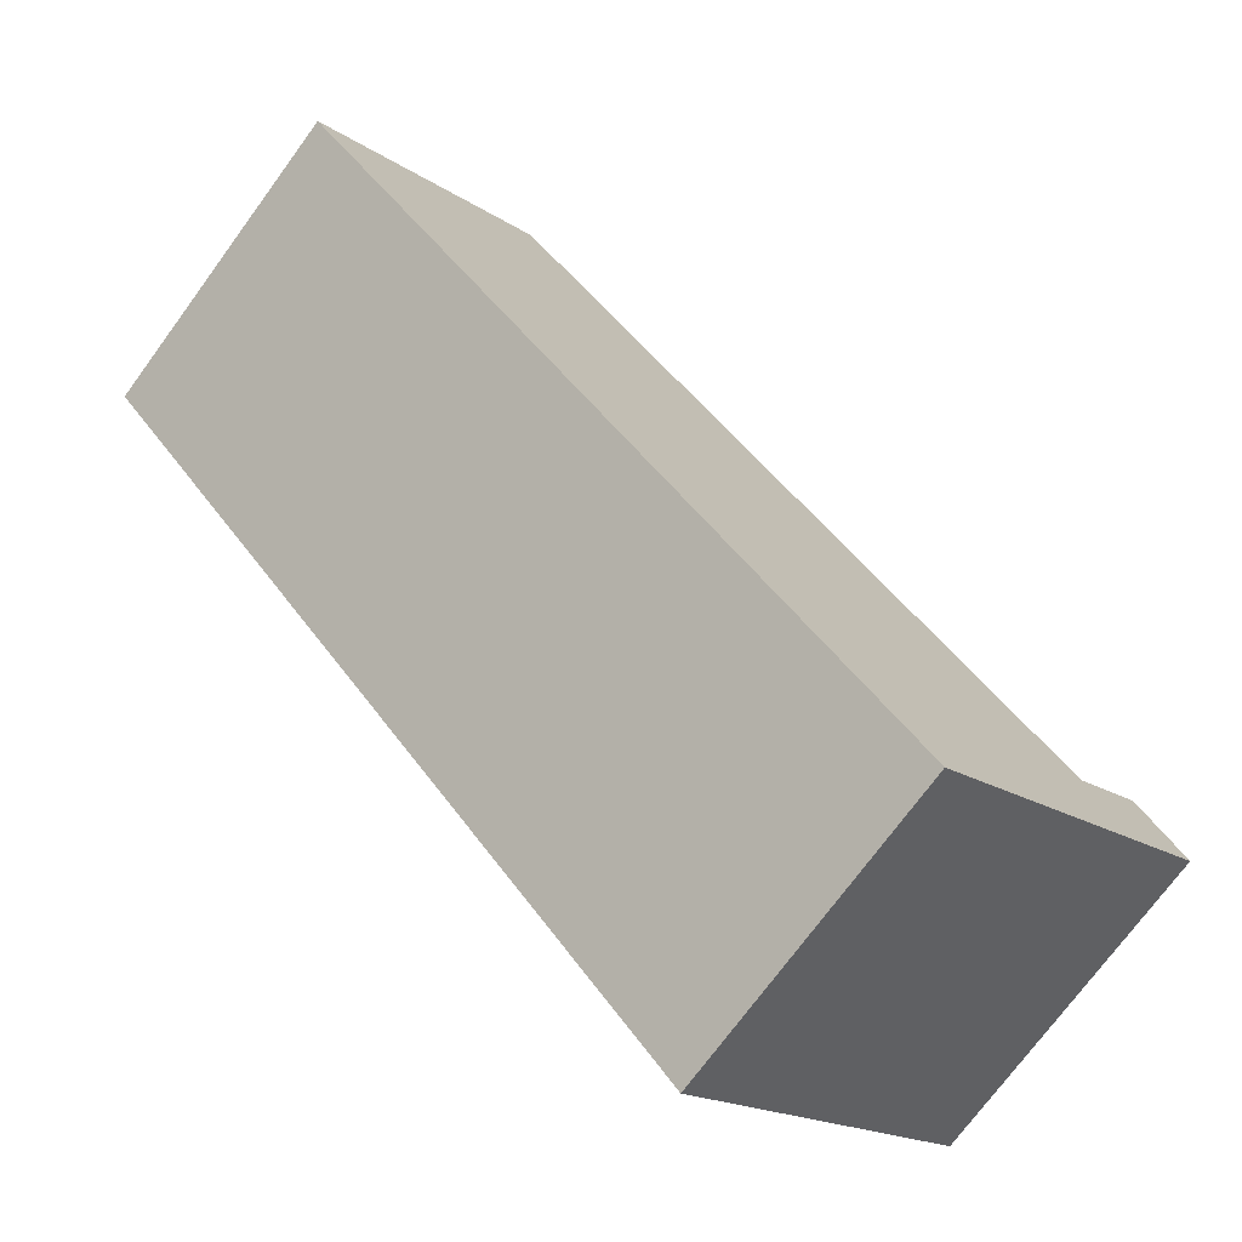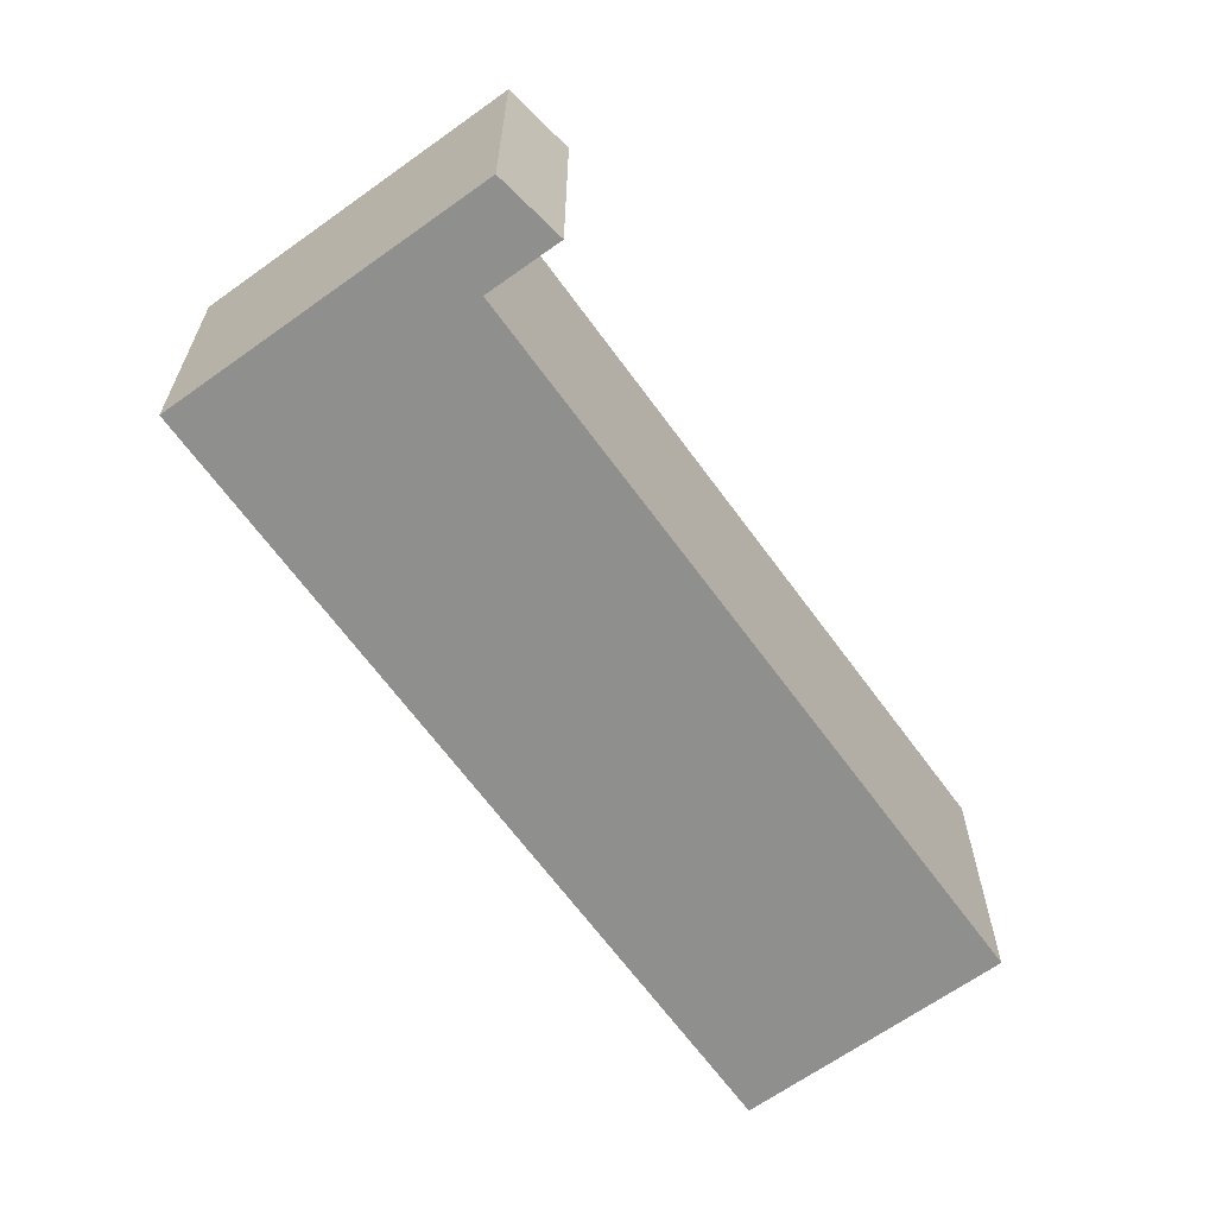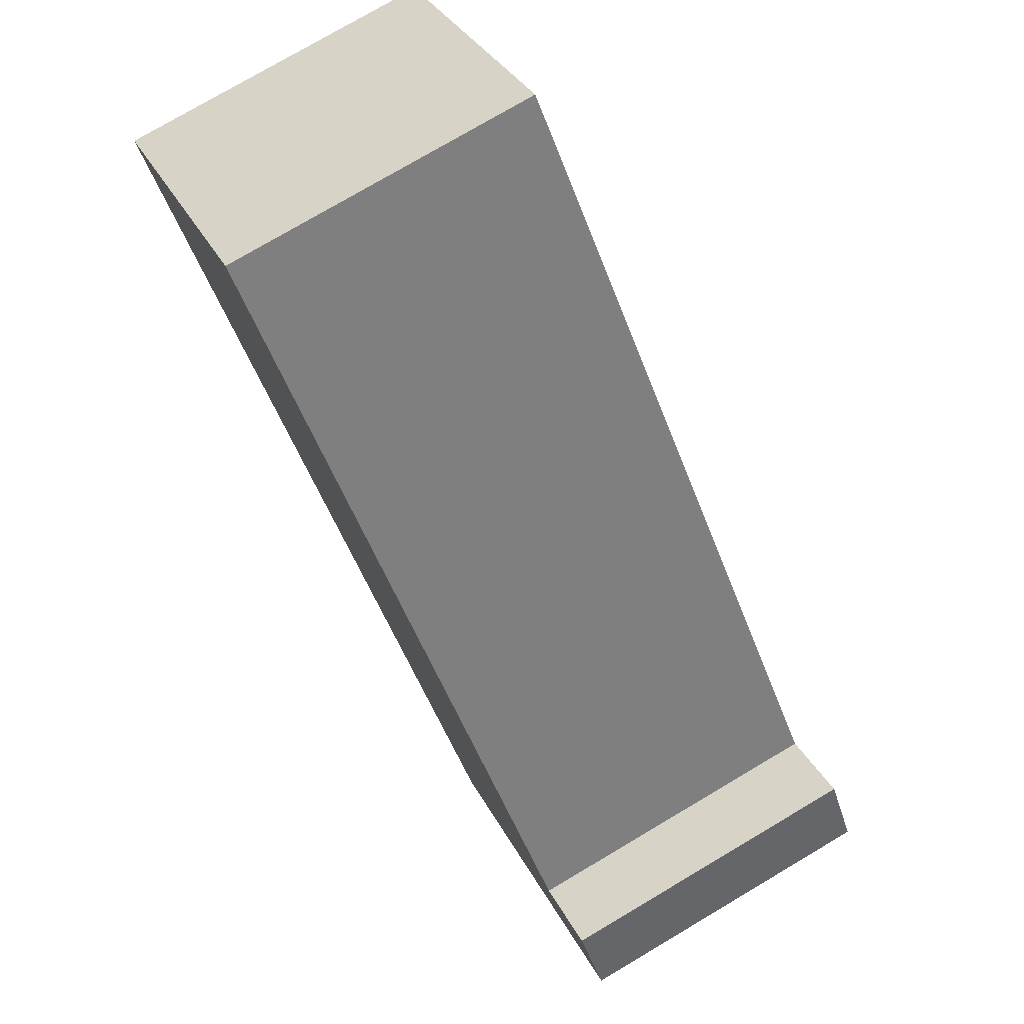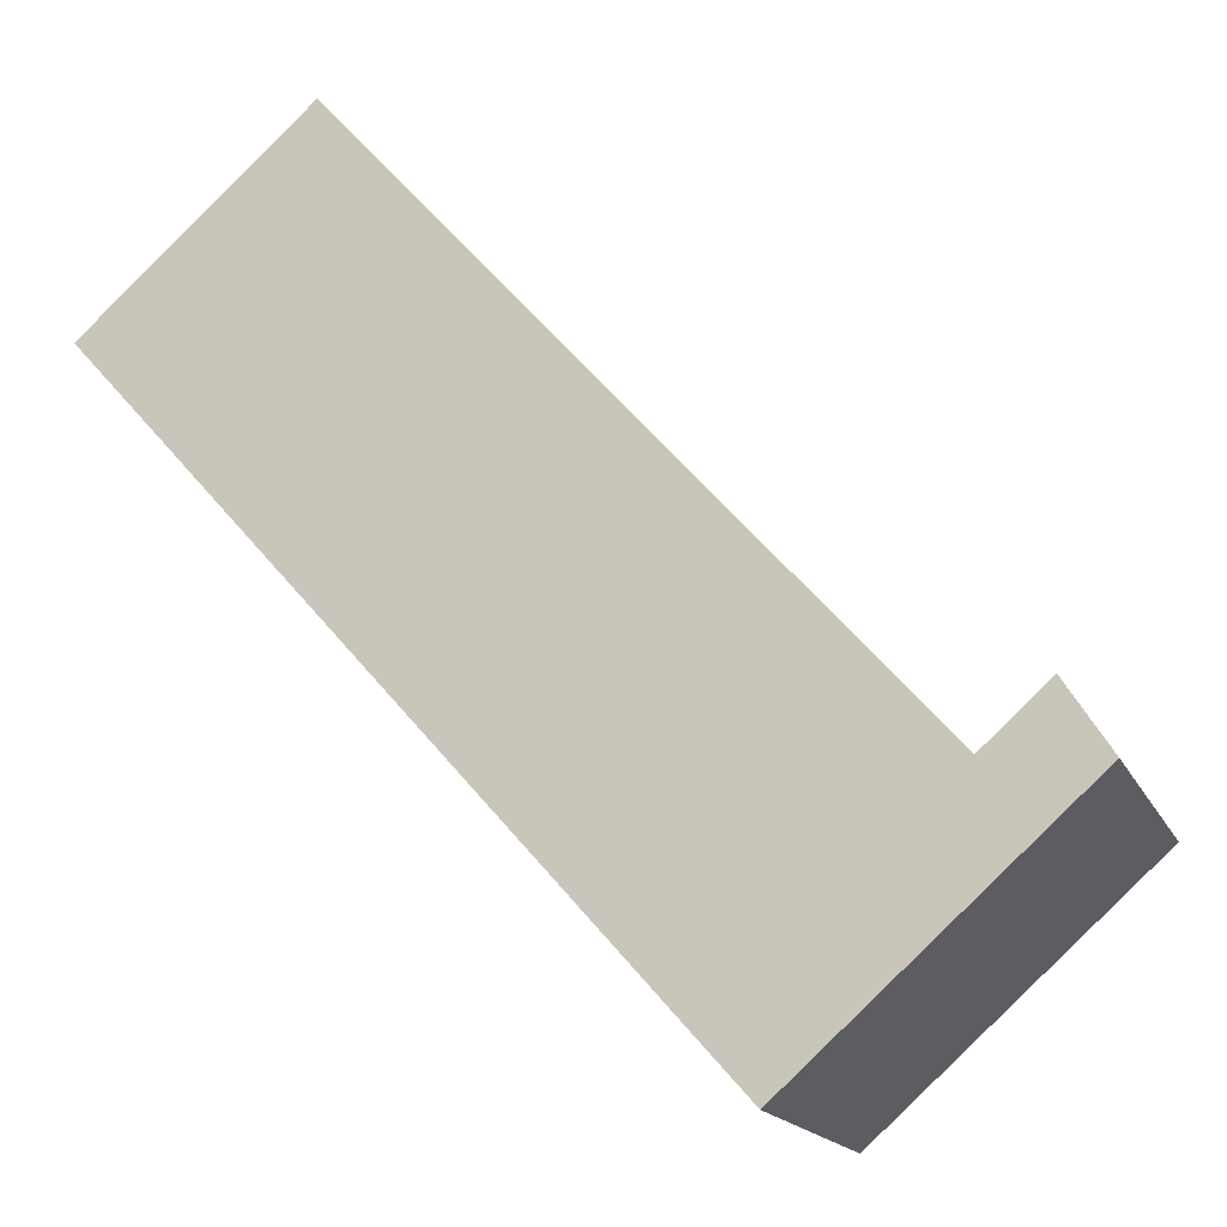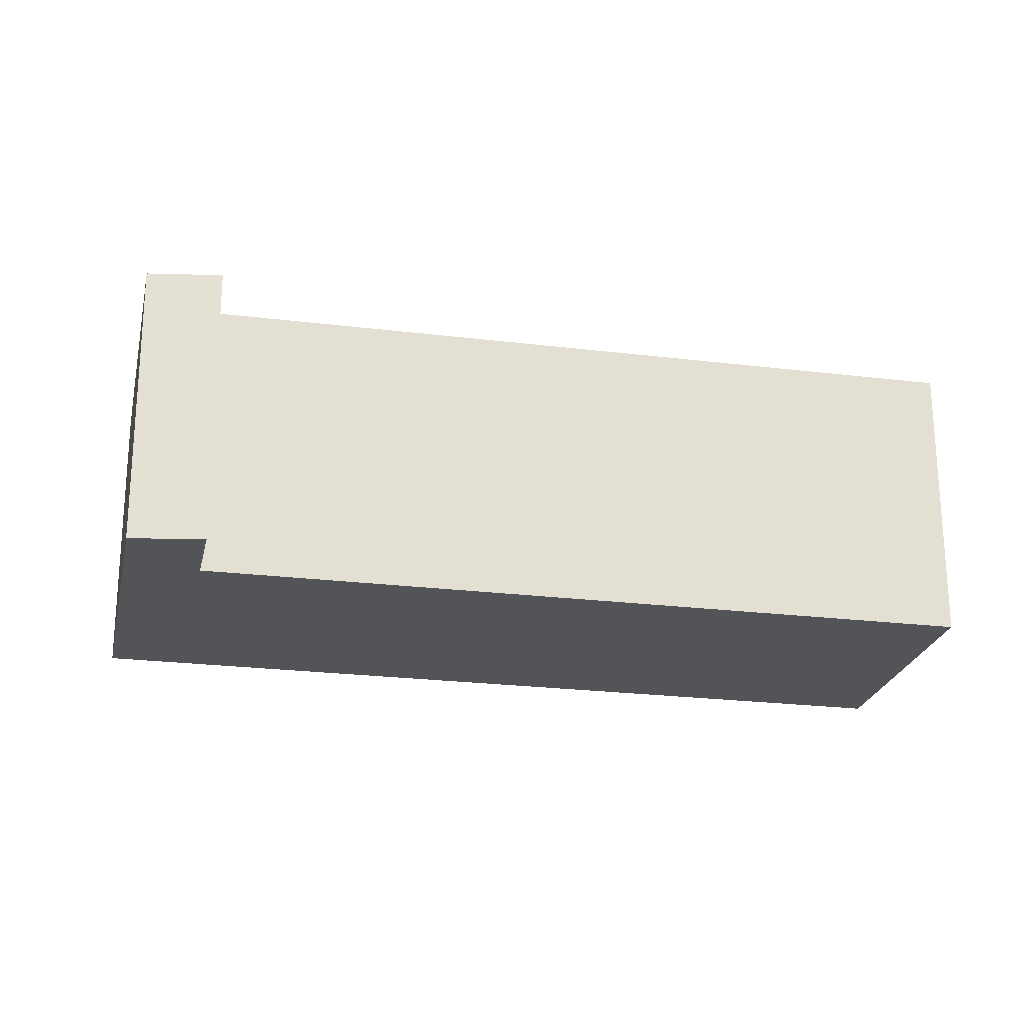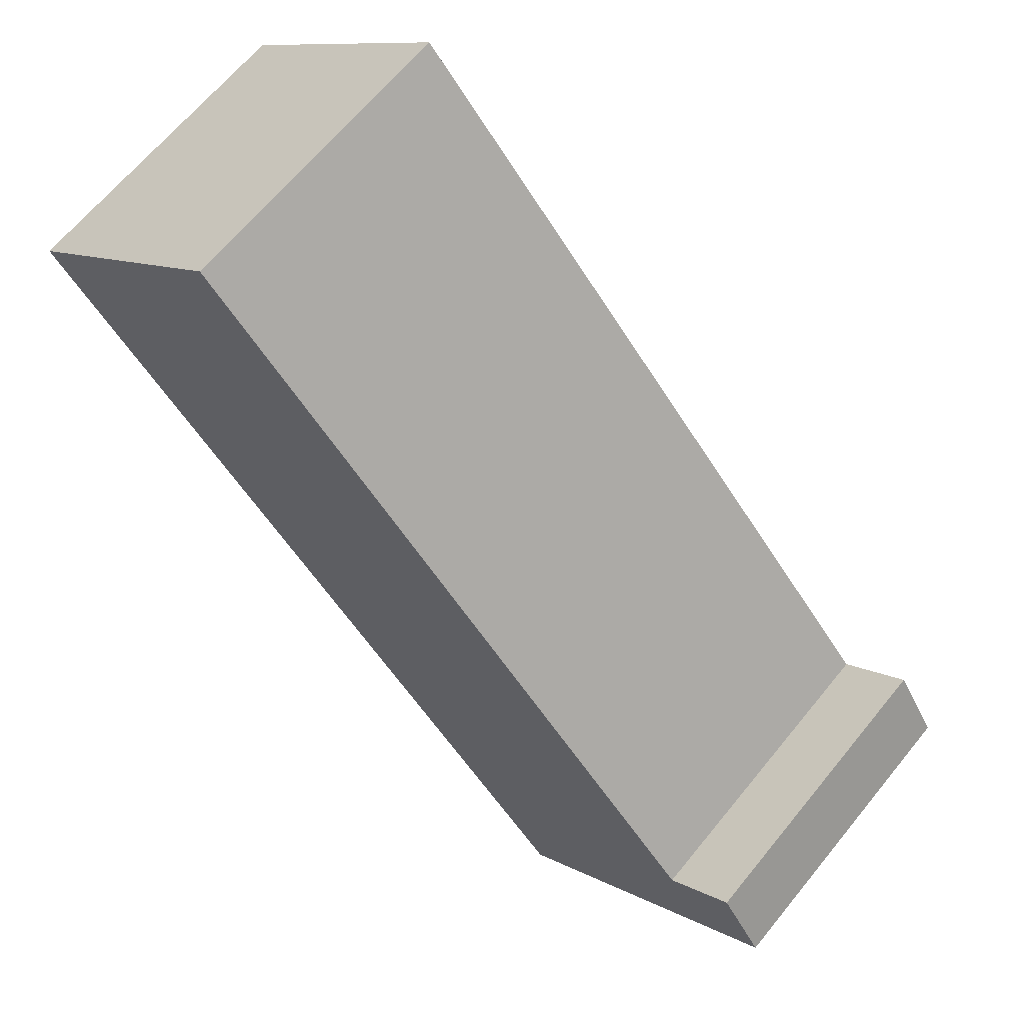
<metadata>
{"format":"obj","ext":"obj","renderer":"f3d","projection":"perspective","resolution":1024,"background":"white","views":[{"elev":-73.5,"azim":143.7,"up":"+Z"},{"elev":-65.2,"azim":-102.6,"up":"+Y"},{"elev":76.8,"azim":-120.6,"up":"+Z"},{"elev":-16.7,"azim":-161.5,"up":"+Z"},{"elev":-23.4,"azim":-60.3,"up":"+Y"},{"elev":64.8,"azim":-141.0,"up":"+Z"}]}
</metadata>
<code>
v  10.55 3.697 5.451
v  1.3 3.697 0.132
v  7.997 3.697 7.712
v  10.7 3.697 5.319
v  3.35 3.697 -2.969
v  0 3.697 2.264e-16
v  0.523 3.697 0.825
v  7.997 -4.722e-16 7.712
v  10.7 -3.257e-16 5.319
v  10.55 -3.338e-16 5.451
v  0.523 -5.052e-17 0.825
v  1.3 -8.083e-18 0.132
v  3.35 1.818e-16 -2.969
v  0 0 0
g defaultobject
f 1 2 3
f 2 1 4
f 2 4 5
f 2 5 6
f 6 7 2
f 8 1 3
f 1 8 4
f 4 8 9
f 9 8 10
f 11 2 7
f 2 11 12
f 9 5 4
f 5 9 13
f 13 6 5
f 6 13 14
f 14 7 6
f 7 14 11
f 12 3 2
f 3 12 8
f 10 13 9
f 13 10 8
f 13 8 12
f 13 12 11
f 13 11 14

</code>
